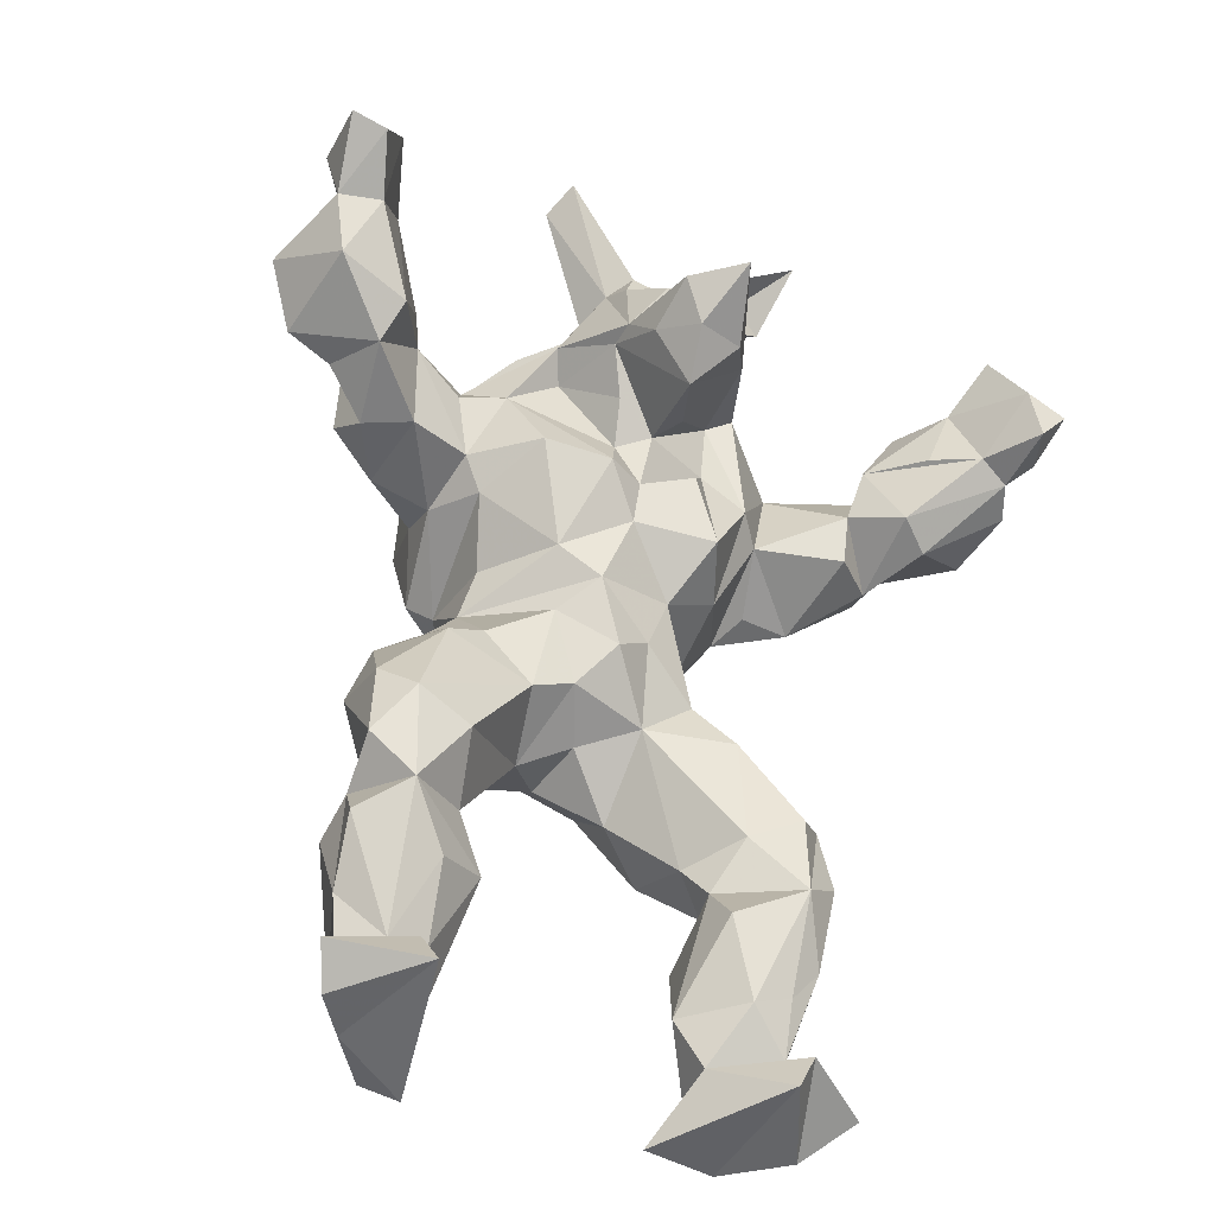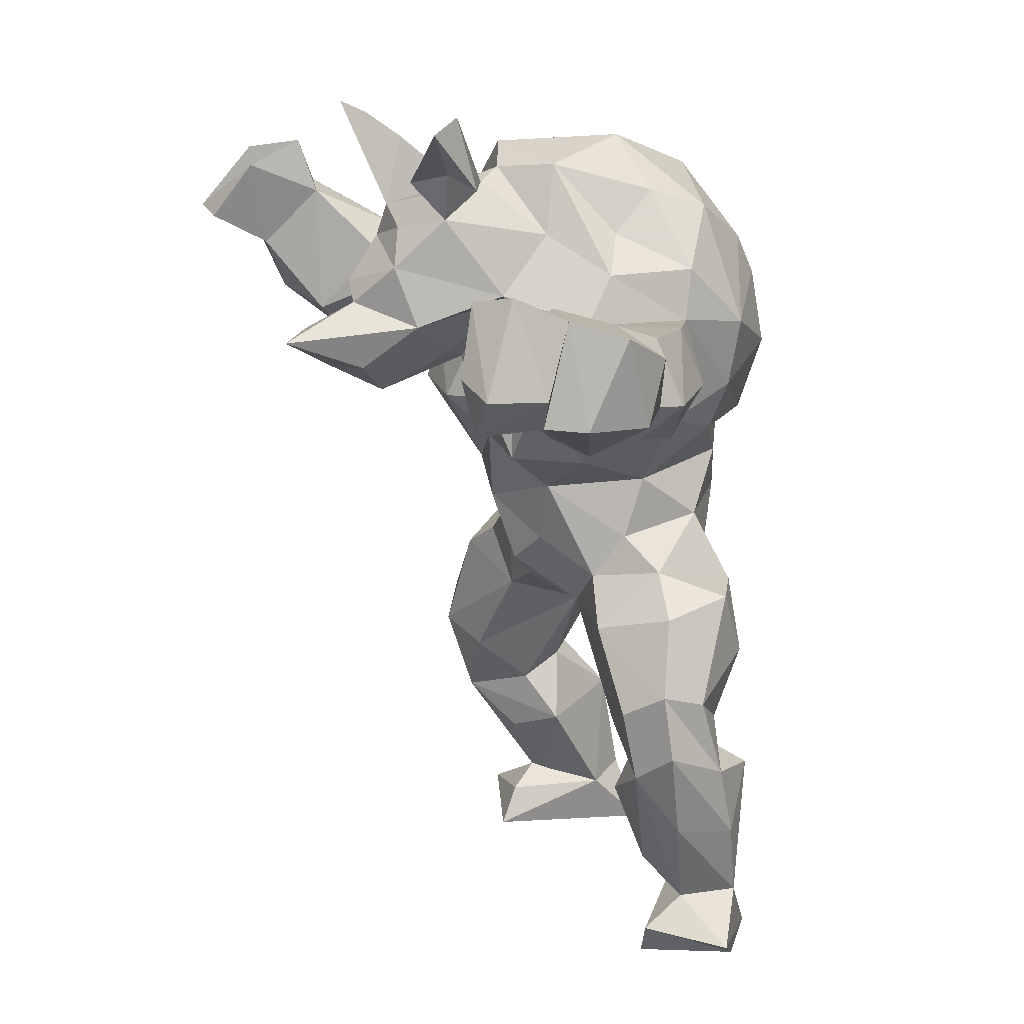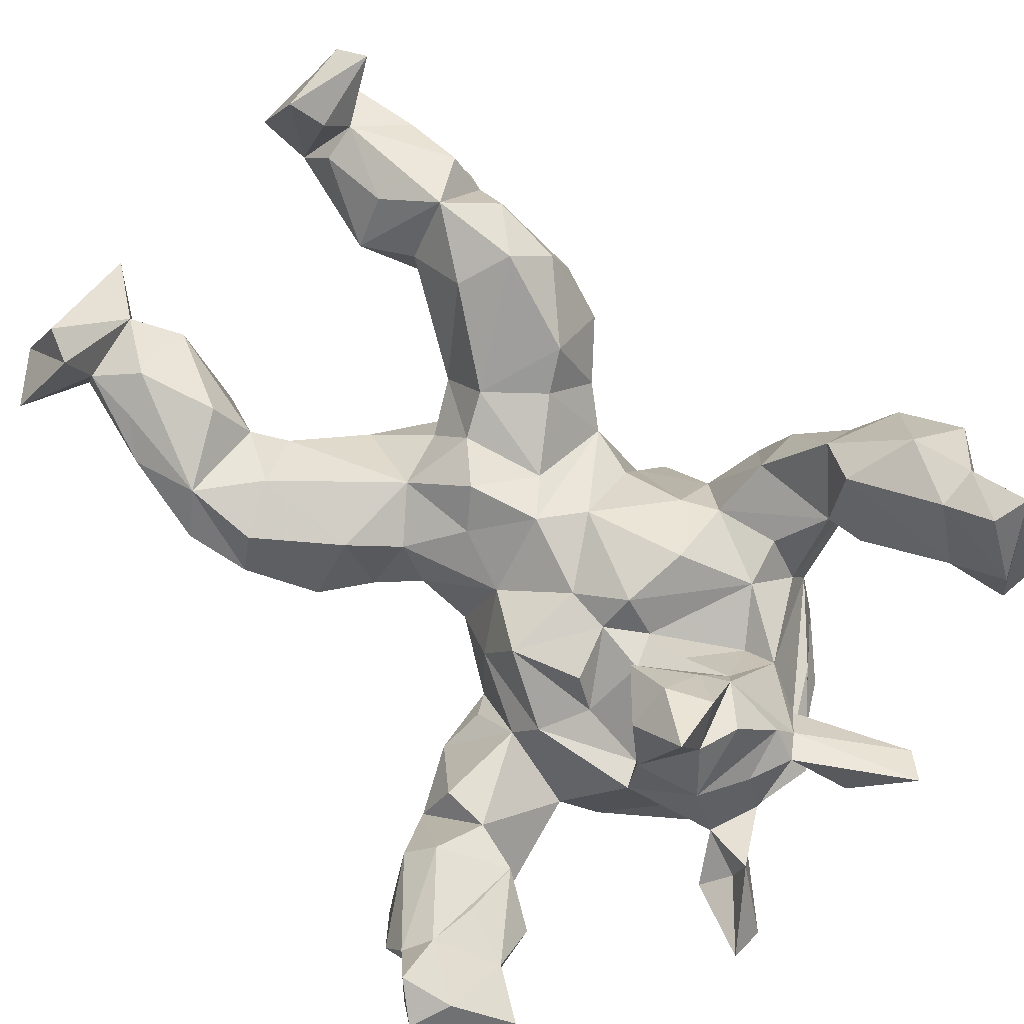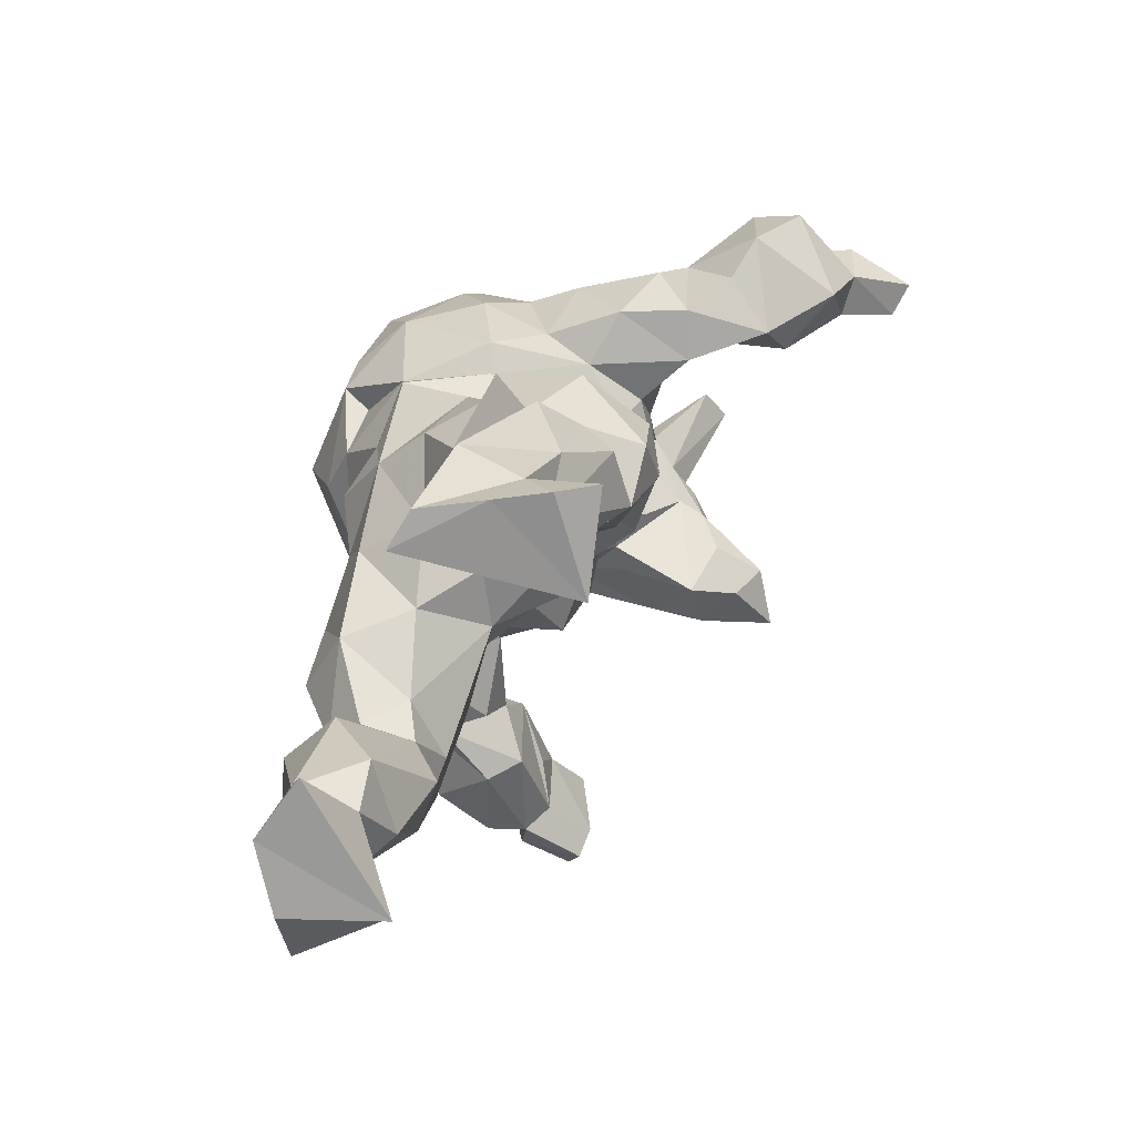
<metadata>
{"format":"obj","ext":"obj","renderer":"f3d","projection":"perspective","resolution":1024,"background":"white","views":[{"elev":-49.6,"azim":150.6,"up":"+Y"},{"elev":18.6,"azim":-120.5,"up":"+Y"},{"elev":-78.5,"azim":44.1,"up":"+Z"},{"elev":-69.6,"azim":56.9,"up":"+Y"}]}
</metadata>
<code>
v 0.3846 -1.03 0.6385
v 0.4208 -0.2783 0.3867
v 0.6546 -0.4096 0.4253
v 0.5899 -0.1503 -0.04571
v 0.6711 -0.4969 0.1775
v -0.2088 1.609 -0.4837
v 0.5371 1.349 0.1024
v -0.3661 1.083 0.7191
v -0.2272 0.2087 0.5358
v -0.1977 0.1633 0.0525
v 0.1677 1.346 0.748
v 0.2993 1.687 0.2376
v -0.4087 0.6562 0.1914
v -0.7204 -0.3243 -0.02525
v 0.3742 0.5066 0.1999
v -0.5648 1.284 -0.143
v -1.15 1.166 -0.9067
v -1.202 1.122 -0.3234
v 0.4328 0.8332 -0.03683
v -0.6084 1.266 0.218
v -1.022 1.541 -0.8432
v 0.2024 1.572 -0.4337
v -0.04378 1.686 0.5772
v -0.02385 0.9234 -0.252
v 0.05704 1.087 -0.781
v -0.8195 -0.05272 0.1822
v -0.5342 -0.2686 0.3
v 0.1493 0.4475 -0.02359
v -0.5113 -0.8769 0.2627
v -0.6716 -1.038 0.4946
v -0.5093 0.9957 -0.1532
v -0.3576 1.668 0.235
v 0.7106 0.9154 -0.1264
v 0.8865 1.035 0.1047
v 0.9949 1.7 -0.4451
v 1.162 1.404 -0.1227
v 1.14 1.418 -0.7353
v -1.224 1.417 -0.4143
v -0.5571 -0.859 0.4619
v 0.3853 1.539 0.5019
v 0.1943 0.2884 0.5581
v -0.01578 0.1296 0.4206
v 0.4012 -0.2015 -0.01481
v 0.4294 0.8038 0.4787
v 1.155 1.102 -0.1141
v 0.6823 0.03918 0.2867
v -0.5584 0.9035 0.2106
v -0.7826 0.9725 -0.2693
v -0.7821 1.269 -0.4189
v -0.2167 1.76 -0.06887
v -0.3315 1.358 -0.3326
v 0.7518 1.185 -0.2009
v 0.9186 1.23 -0.0004756
v -0.3564 0.3082 0.01872
v -0.6705 -0.1832 0.3382
v -0.6935 0.2733 0.3562
v 0.4656 1.08 0.5353
v 0.3004 1.395 -0.2889
v 0.3571 -0.791 0.286
v 1.24 1.509 -0.4978
v 0.6851 -0.04629 0.04931
v 0.1998 0.1101 0.0133
v 0.3259 0.9222 -0.266
v 1.108 1.525 -0.3329
v -0.2905 0.7707 -0.2736
v 0.9228 0.9749 -0.306
v 0.5788 -0.8881 0.4092
v -0.1525 0.7755 0.6804
v -0.5702 1.224 0.4751
v 0.2508 -1.039 0.6342
v 0.4084 -1.002 0.09654
v -1.16 1.575 -0.7824
v -0.9145 1.313 -0.1085
v 0.4196 1.177 -0.1751
v 0.1629 0.7754 0.6541
v 0.1149 1.367 -0.6831
v -0.008321 1.32 -0.7291
v -0.712 -0.3707 0.4519
v -0.6965 0.2307 0.1166
v -0.7263 -0.8294 0.1734
v -0.2166 0.6187 -0.08306
v 0.4734 0.3708 0.1946
v 0.6352 0.2159 0.2119
v 0.514 0.981 0.3111
v -0.4242 -0.7113 0.2911
v 0.3262 -0.278 0.2942
v -0.1133 1.82 0.2507
v -0.4251 0.4984 0.4017
v 0.6932 -0.9397 0.2366
v 0.1006 1.797 -0.1004
v -0.06728 1.742 -0.2015
v -0.149 0.4072 -0.07404
v -0.8433 -1.046 0.3213
v 0.5144 1.246 0.388
v 0.2649 0.06713 0.4867
v 0.1232 0.02664 0.2598
v -0.2891 1.318 0.7218
v -0.2092 1.256 -0.592
v 0.006834 0.9962 -0.6185
v 0.358 -0.8261 0.5997
v 0.3951 -0.5784 0.1402
v -0.4369 -1.04 0.4856
v 0.2306 -0.5073 0.2342
v -0.1888 0.981 -0.3226
v -0.02684 0.9967 0.7822
v -0.4087 0.4532 0.1174
v -1.161 1.159 -0.6761
v 0.9425 1.515 -0.3998
v 1.058 1.317 -0.5603
v -1.145 1.314 -0.2288
v -0.9945 1.11 -0.1432
v -0.9714 1.092 -0.03527
v -0.838 -0.3162 0.2544
v 0.3607 0.2766 0.02487
v -0.6449 0.03974 0.461
v 0.6834 -0.2858 0.06824
v -1.053 1.194 -0.711
v -0.9975 0.9882 -0.4103
v -0.5024 0.8382 0.3981
v -0.2127 -0.01714 0.3171
v 0.8919 1.078 -0.4139
v 0.251 1.318 -0.2053
v -0.4852 -0.4682 0.04206
v -0.1345 1.71 -0.3052
v -0.3335 1.968 -0.5049
v -0.1899 1.742 -0.602
v -0.004979 0.5372 0.6322
v 0.193 0.633 -0.1192
v -0.3092 1.543 -0.1491
v -0.3831 1.599 0.4392
v -0.4195 1.029 -0.2483
v 1.195 1.309 -0.5175
v 0.2306 1.557 -0.3025
v 0.1292 1.662 -0.2519
v 0.3989 1.932 -0.5606
v 0.1969 1.828 -0.435
v 0.1462 1.609 -0.518
v -0.969 1.417 -0.667
v -0.7265 -0.9216 0.02341
v 1.275 1.265 -0.2268
v 1.132 1.123 -0.4538
v -0.4093 -0.05869 0.47
v 0.3943 0.2386 0.4677
v -0.6911 -0.08502 -0.06367
v -1.153 1.48 -0.586
v 0.7795 1.304 -0.2334
v -0.2887 1.454 0.6541
v 0.5221 0.8916 0.1489
v 0.07205 1.046 -0.2581
v 0.9115 1.365 -0.09609
v 0.3444 -0.3579 0.1615
v 0.2818 -0.8524 0.4552
v -1.245 1.294 -0.9203
v -1.102 1.333 -0.9253
v -0.1978 0.5097 0.6373
v -0.3039 0.6814 0.5642
v -0.5937 0.9131 0.06532
v -0.9218 0.9892 -0.166
v 0.1278 1.771 0.3425
v -0.5245 -0.1769 0.001012
v -0.09877 1.129 -0.4011
v -0.484 -0.4365 0.4013
v -1.259 1.273 -0.7193
v 0.4924 0.1889 -0.0006188
v -0.9829 -0.9279 0.1971
v 0.5091 0.1776 0.4892
v 0.5202 -1.032 0.4788
v -0.2558 1.324 -0.2832
v 0.522 1.286 -0.04195
v 0.1075 0.9065 -0.3092
v 0.3202 0.4645 0.4849
v -0.4702 -0.3222 0.1389
v -0.02804 1.085 -0.3253
v 0.1861 1.28 -0.465
v 0.1427 1.211 -0.838
v -0.1024 1.114 -0.7455
v 1.004 1.038 -0.1101
v 0.06011 0.1896 0.008535
v 0.8502 0.9305 -0.02825
v -0.812 -0.5197 0.09553
v 0.3662 -0.4635 0.5353
v -0.6784 -1.033 0.03799
v 0.6294 -1.03 0.3493
v -0.5438 0.3485 0.174
v 0.05657 0.5248 -0.1526
v 0.6644 1.176 0.2826
v -0.03807 0.9559 0.6796
v -0.1338 1.451 -0.6367
v 0.1866 0.6808 0.6619
v 0.4568 1.501 0.304
v 1.257 1.442 -0.729
v 1.041 1.615 -0.6209
v -0.5423 0.2726 0.4767
v 0.5476 -0.1535 0.3918
v 0.5427 -0.4317 0.03097
v -0.3062 0.8305 0.666
v -1.228 1.146 -0.5573
v 0.4847 -0.8148 0.2782
v -0.5226 1.43 -0.02923
v -0.3839 1.537 0.07747
v 0.009739 1.554 -0.5462
v 0.6355 -0.6747 0.33
v -0.8869 1.031 -0.485
v -0.3702 1.729 -0.4534
v 0.1838 1.497 -0.5377
v 0.4368 1.879 -0.4436
v -0.795 1.297 0.06963
v -0.8795 1.447 -0.4739
v 0.008548 0.3575 0.6185
v 0.2593 1.093 0.7248
v -0.003104 1.207 -0.9819
v -0.7574 0.9127 0.05988
v -0.7629 1.117 -0.3361
v -0.5505 1 0.4431
v -0.7999 -0.005676 0.03481
v 0.7231 0.9291 0.1574
v 0.01631 1.515 0.7357
v 0.3507 1.536 -0.09203
v 0.5039 0.9396 -0.0737
v -0.3073 0.3528 0.5337
v -0.4042 0.7511 -0.0592
v -0.7871 1.091 0.1699
v -0.9233 1.234 -0.5966
v -0.8508 -0.2176 0.03795
v 0.6527 -0.3594 0.2606
v 1.151 1.665 -0.5744
v -0.8685 1.362 -0.2333
v 0.189 1.271 -0.5584
v -0.5841 -0.7193 0.1028
v -0.7907 -0.8225 0.3621
v 0.5671 1.132 -0.132
v 0.1115 1.16 -0.3639
v -0.03758 0.1266 0.1911
v 0.4337 -0.8764 0.1673
v 0.349 0.6642 0.129
v -0.4151 1.93 -0.6333
v -0.02865 0.3026 -0.1083
v 0.3904 1.346 0.5863
v 0.5192 -0.7458 0.594
v -0.2602 1.768 -0.4999
v -0.482 0.1623 -0.03733
v 0.1438 1.163 -0.6452
v 0.1758 1.74 0.05505
v -0.5696 1.43 0.2624
v 0.3536 0.7381 0.4295
v -0.2507 1.096 -0.2543
v -0.4092 -0.2044 0.2019
v 0.03401 1.119 0.7847
v -0.7159 -0.6513 0.1034
v -0.02225 0.7801 -0.2109
v -0.05188 1.669 -0.4445
v -0.8327 -0.5616 0.311
f 41 42 95
f 111 118 158
f 21 154 153
f 84 148 216
f 164 61 4
f 2 225 194
f 50 91 129
f 114 15 82
f 35 191 192
f 112 222 207
f 162 78 39
f 210 238 11
f 136 134 206
f 91 124 129
f 241 79 184
f 92 10 54
f 105 196 68
f 105 75 210
f 50 87 90
f 226 191 35
f 102 30 182
f 69 8 97
f 97 8 248
f 147 217 23
f 182 30 93
f 76 205 228
f 73 16 227
f 209 42 41
f 167 1 70
f 183 167 71
f 37 192 191
f 147 23 130
f 69 214 8
f 23 217 40
f 22 137 135
f 40 159 23
f 58 22 133
f 182 93 139
f 50 200 32
f 87 243 90
f 35 60 226
f 72 21 153
f 213 16 31
f 97 11 217
f 243 87 159
f 45 36 53
f 216 148 33
f 221 13 47
f 16 51 131
f 2 95 86
f 130 69 147
f 105 187 75
f 12 243 159
f 214 20 47
f 90 243 218
f 87 23 159
f 93 165 139
f 153 154 17
f 159 190 12
f 31 47 157
f 50 129 199
f 18 197 118
f 56 26 115
f 128 19 235
f 179 34 216
f 189 15 245
f 112 207 73
f 23 87 130
f 130 87 32
f 44 57 210
f 94 84 186
f 217 11 40
f 91 50 90
f 245 235 19
f 50 32 87
f 94 238 57
f 33 148 219
f 196 119 68
f 217 147 97
f 127 189 75
f 11 97 248
f 121 52 146
f 9 120 42
f 40 190 159
f 39 102 29
f 238 40 11
f 200 50 199
f 8 196 105
f 242 99 25
f 243 12 190
f 248 210 11
f 95 194 166
f 77 175 211
f 201 6 251
f 238 94 40
f 186 84 216
f 203 158 118
f 110 227 38
f 75 44 210
f 134 7 58
f 196 8 214
f 21 145 138
f 156 13 88
f 243 190 218
f 85 172 162
f 147 69 97
f 32 200 244
f 105 248 8
f 58 174 228
f 250 185 81
f 199 20 244
f 109 121 108
f 105 210 248
f 20 207 222
f 190 40 94
f 32 244 130
f 53 34 179
f 156 127 68
f 89 183 71
f 130 244 69
f 232 122 149
f 199 16 20
f 238 210 57
f 48 158 213
f 42 120 233
f 105 68 187
f 173 232 149
f 203 117 49
f 6 51 129
f 91 90 218
f 20 16 207
f 148 44 245
f 57 44 84
f 75 245 44
f 71 167 70
f 216 34 186
f 7 190 94
f 84 94 57
f 88 13 106
f 13 119 47
f 119 13 156
f 249 80 180
f 200 199 244
f 121 141 66
f 156 88 155
f 196 214 119
f 209 189 127
f 235 245 15
f 190 7 218
f 155 127 156
f 68 119 156
f 220 88 193
f 15 128 235
f 146 52 150
f 113 55 26
f 2 3 225
f 27 172 247
f 45 141 140
f 54 81 92
f 113 78 27
f 195 5 198
f 24 104 246
f 28 237 185
f 189 245 75
f 127 75 68
f 218 134 91
f 221 31 131
f 68 75 187
f 92 185 237
f 149 74 170
f 4 43 62
f 142 9 220
f 134 218 7
f 230 165 30
f 69 20 214
f 171 15 189
f 250 65 24
f 104 65 246
f 239 202 3
f 212 48 31
f 188 205 76
f 222 47 20
f 212 222 112
f 7 94 186
f 18 110 38
f 247 160 10
f 114 28 15
f 51 168 131
f 214 47 119
f 163 72 153
f 115 55 142
f 212 47 222
f 9 42 209
f 220 155 88
f 107 17 117
f 53 186 34
f 1 239 100
f 237 28 178
f 14 160 172
f 157 47 212
f 117 138 223
f 164 83 61
f 170 128 250
f 27 78 162
f 176 25 99
f 215 26 79
f 36 45 140
f 239 181 100
f 128 63 19
f 188 201 205
f 193 56 115
f 39 78 230
f 175 25 211
f 246 65 131
f 69 244 20
f 117 203 107
f 111 158 112
f 155 220 209
f 112 158 212
f 114 164 62
f 195 225 5
f 195 116 225
f 176 99 98
f 66 177 179
f 132 60 64
f 170 24 149
f 188 6 201
f 185 250 128
f 115 26 55
f 53 179 177
f 224 14 180
f 142 247 120
f 142 193 115
f 85 229 123
f 135 137 136
f 160 241 10
f 240 6 204
f 2 194 95
f 201 251 137
f 197 18 38
f 128 170 63
f 152 100 181
f 65 250 81
f 241 160 144
f 174 173 99
f 174 99 242
f 226 60 191
f 56 184 79
f 163 153 17
f 170 74 63
f 141 109 132
f 45 53 177
f 228 242 175
f 95 42 96
f 80 249 229
f 73 110 111
f 203 118 107
f 112 73 111
f 181 103 152
f 131 65 221
f 114 82 164
f 201 137 205
f 229 249 14
f 173 174 232
f 241 215 79
f 132 140 141
f 81 221 65
f 62 28 114
f 127 155 209
f 146 150 108
f 209 171 189
f 179 33 66
f 186 53 7
f 251 134 137
f 228 174 242
f 148 84 44
f 49 223 138
f 232 174 122
f 120 9 142
f 154 21 138
f 175 242 25
f 171 82 15
f 134 136 137
f 213 49 227
f 158 48 212
f 121 66 52
f 4 62 164
f 49 117 223
f 62 178 28
f 18 118 111
f 101 198 59
f 124 6 129
f 168 161 173
f 164 82 83
f 123 172 85
f 228 205 22
f 224 180 252
f 180 14 249
f 73 227 110
f 64 140 132
f 167 183 67
f 150 52 53
f 24 65 104
f 83 166 46
f 31 16 131
f 148 245 19
f 83 46 61
f 53 169 7
f 53 52 169
f 124 126 125
f 54 184 106
f 13 81 106
f 98 77 211
f 101 59 103
f 197 145 107
f 58 7 169
f 45 66 141
f 197 107 118
f 154 138 117
f 120 10 233
f 29 85 39
f 239 3 181
f 125 204 124
f 36 150 53
f 30 39 230
f 52 33 219
f 22 135 206
f 219 74 231
f 3 2 181
f 51 16 199
f 1 67 239
f 110 18 111
f 10 237 178
f 100 152 70
f 77 228 175
f 213 31 48
f 212 31 157
f 166 143 95
f 209 41 171
f 129 51 199
f 62 43 96
f 252 78 113
f 121 109 141
f 58 74 122
f 219 148 19
f 220 9 209
f 116 61 46
f 233 178 96
f 19 63 219
f 54 106 81
f 158 203 213
f 241 144 215
f 102 39 30
f 195 101 103
f 145 197 38
f 247 142 27
f 83 82 166
f 86 103 181
f 233 96 42
f 86 151 103
f 16 213 227
f 230 78 252
f 64 36 140
f 66 45 177
f 52 66 33
f 252 113 224
f 166 82 143
f 98 168 51
f 221 47 31
f 76 228 77
f 151 43 195
f 39 85 162
f 194 46 166
f 138 145 208
f 194 116 46
f 73 207 16
f 99 161 98
f 246 131 168
f 38 227 145
f 170 250 24
f 151 195 103
f 219 63 74
f 124 251 126
f 108 121 146
f 98 188 77
f 152 198 234
f 247 10 120
f 101 195 198
f 225 202 5
f 125 236 204
f 13 221 81
f 142 220 193
f 61 116 4
f 1 100 70
f 125 126 236
f 241 184 54
f 80 230 180
f 168 98 161
f 5 202 198
f 124 91 251
f 123 14 172
f 180 230 252
f 29 229 85
f 246 168 173
f 33 179 216
f 14 215 144
f 3 202 225
f 172 27 162
f 198 67 89
f 58 169 74
f 108 150 64
f 122 74 149
f 134 251 91
f 26 56 79
f 64 150 36
f 240 126 6
f 133 134 58
f 106 184 88
f 14 123 229
f 76 77 188
f 227 208 145
f 185 92 81
f 124 204 6
f 41 95 143
f 126 240 236
f 126 251 6
f 14 224 215
f 55 27 142
f 2 86 181
f 4 116 195
f 59 152 103
f 22 58 228
f 10 241 54
f 122 174 58
f 163 17 107
f 49 138 208
f 67 202 239
f 96 86 95
f 15 185 128
f 82 171 143
f 193 184 56
f 49 208 227
f 137 22 205
f 132 37 191
f 163 145 72
f 24 246 173
f 198 202 67
f 206 135 136
f 237 10 92
f 203 49 213
f 89 71 234
f 22 206 133
f 219 231 52
f 86 96 151
f 55 113 27
f 134 133 206
f 154 117 17
f 28 185 15
f 145 163 107
f 132 191 60
f 171 41 143
f 192 37 109
f 60 35 64
f 176 98 211
f 178 62 96
f 204 236 240
f 234 198 89
f 139 80 29
f 43 4 195
f 169 231 74
f 80 229 29
f 161 99 173
f 132 109 37
f 139 165 80
f 14 144 160
f 80 165 230
f 193 88 184
f 231 169 52
f 145 21 72
f 51 188 98
f 29 182 139
f 234 71 152
f 70 152 71
f 10 178 233
f 225 116 194
f 93 30 165
f 182 29 102
f 6 188 51
f 67 1 167
f 152 59 198
f 96 43 151
f 108 192 109
f 89 67 183
f 108 35 192
f 35 108 64
f 160 247 172
f 215 113 26
f 224 113 215
f 173 149 24
f 176 211 25

</code>
